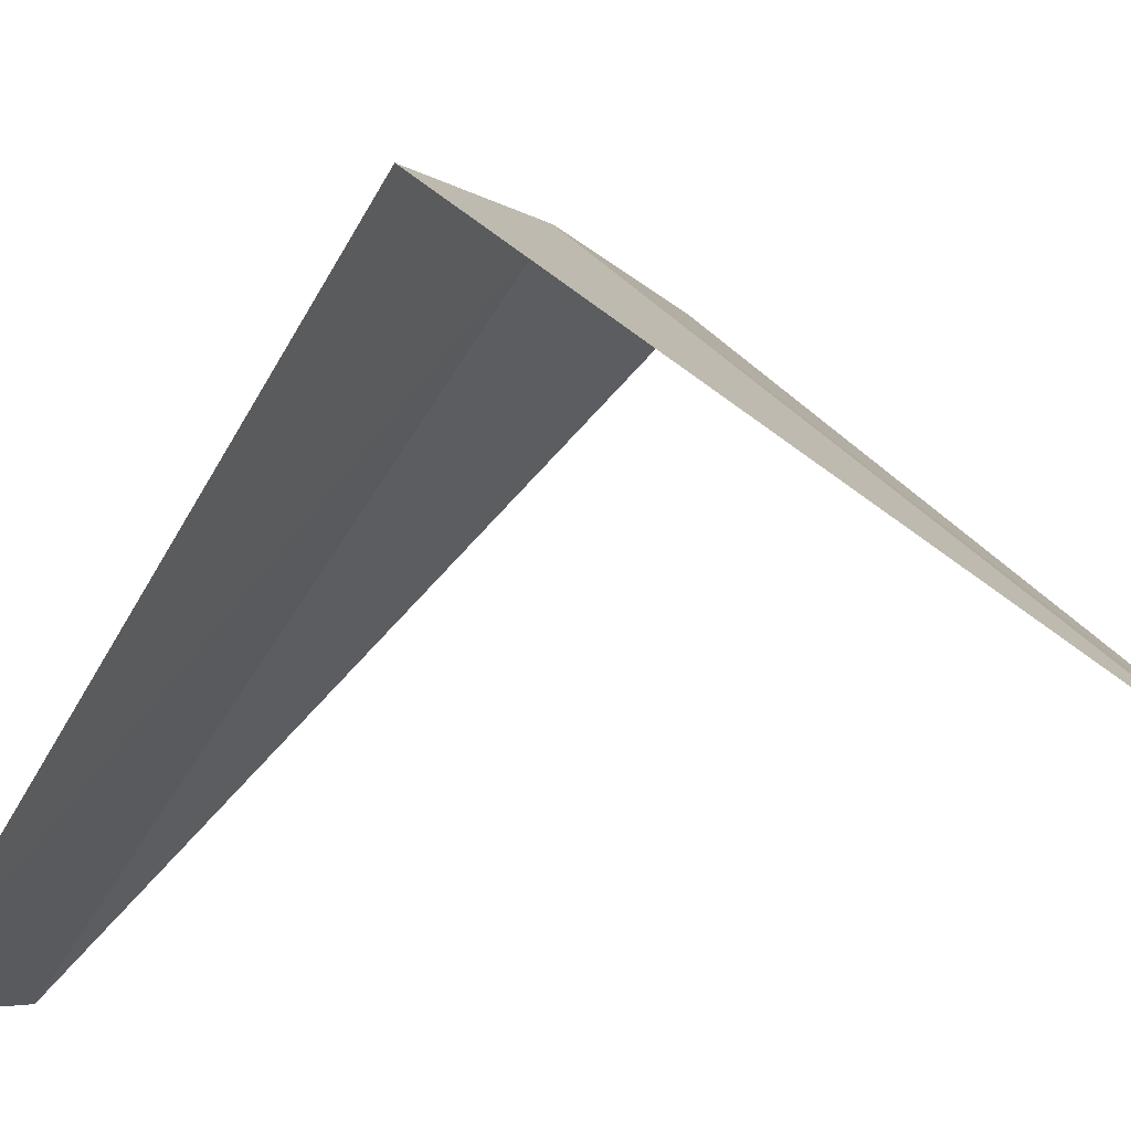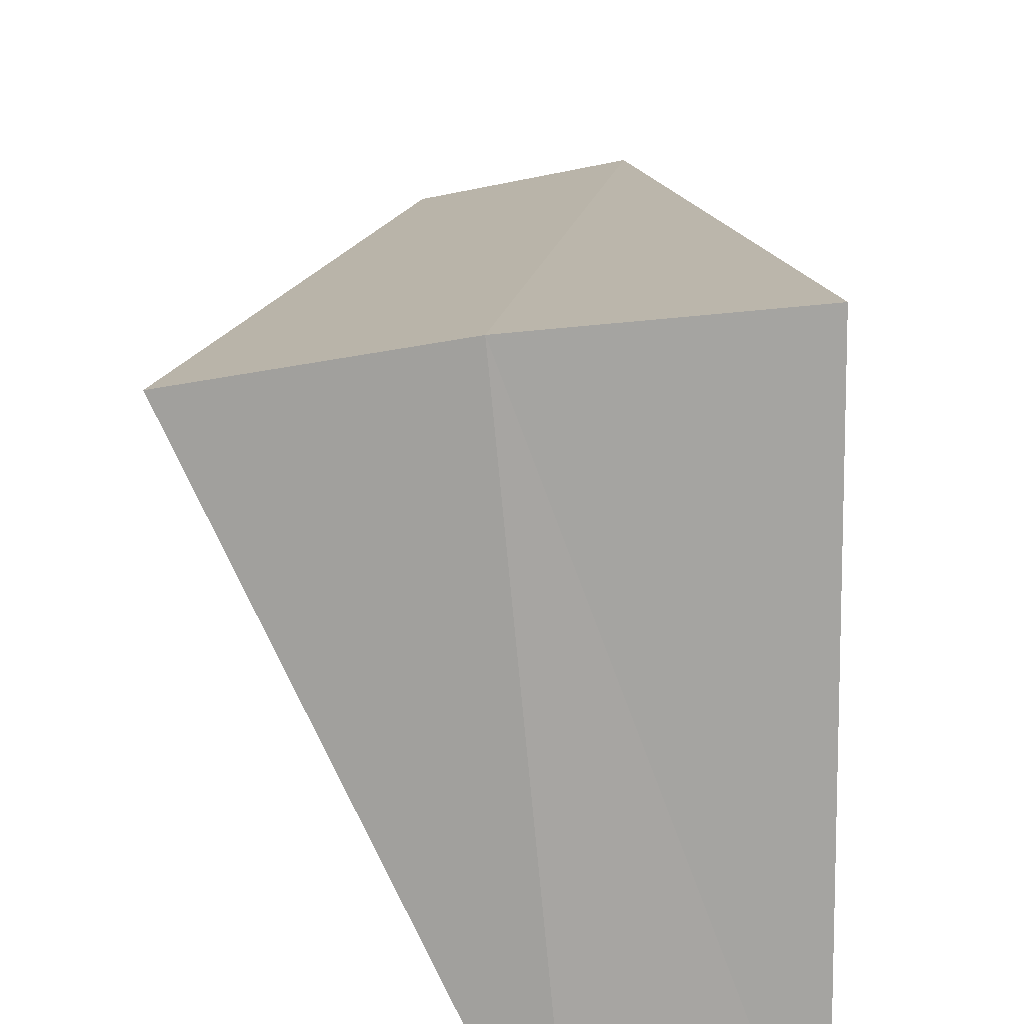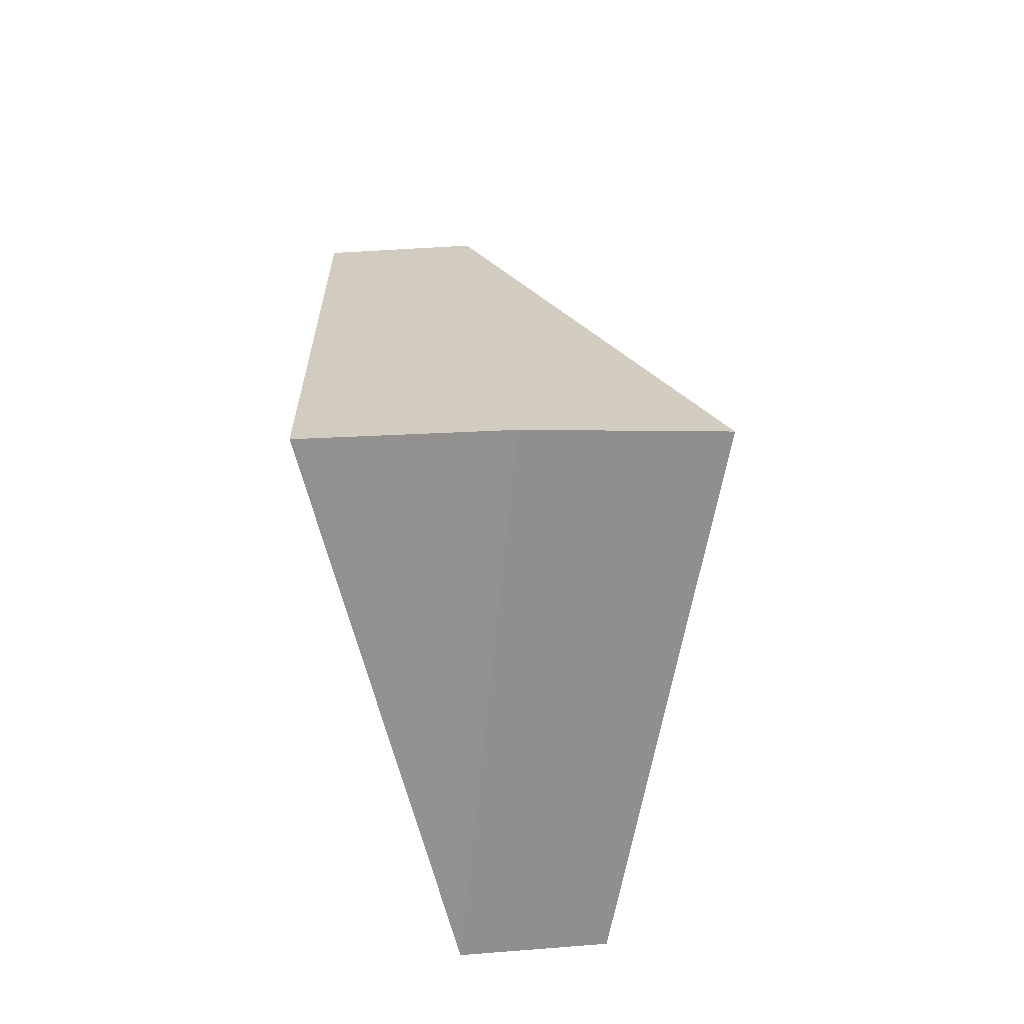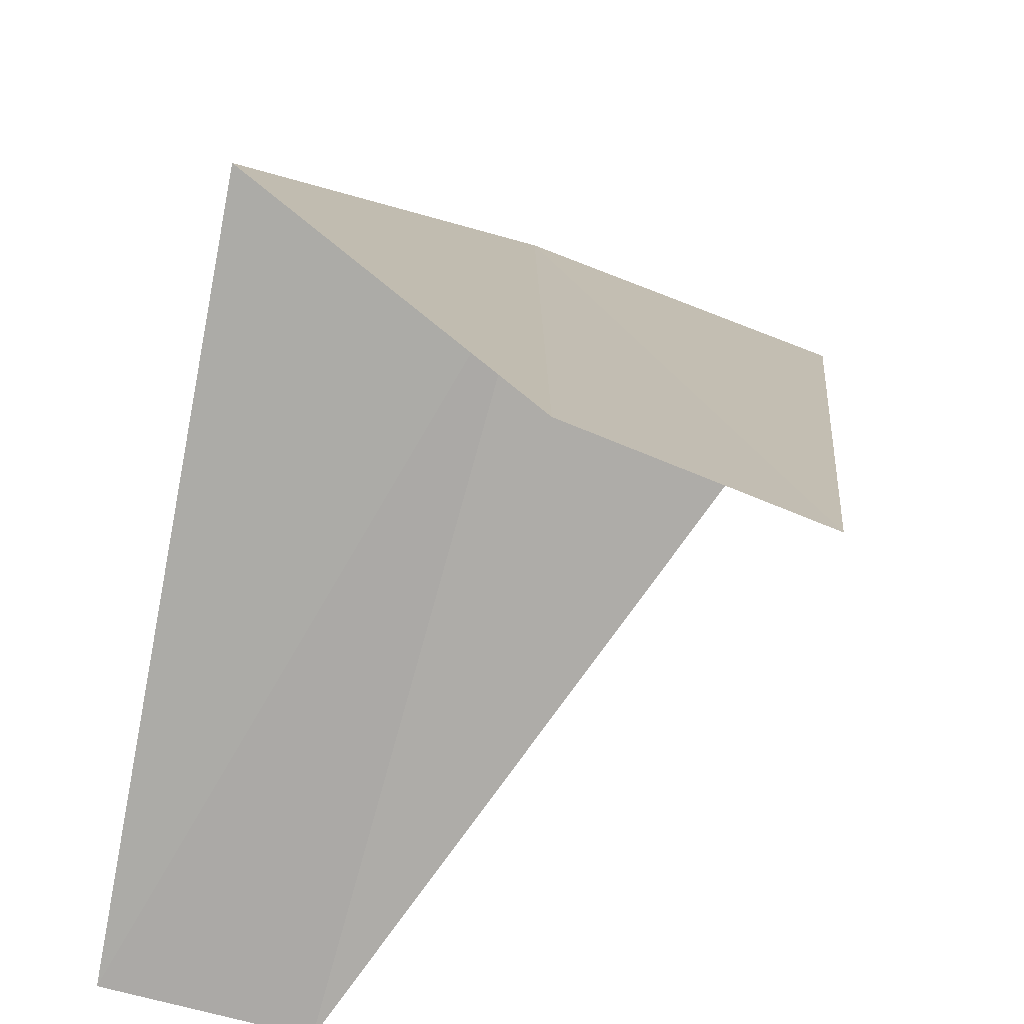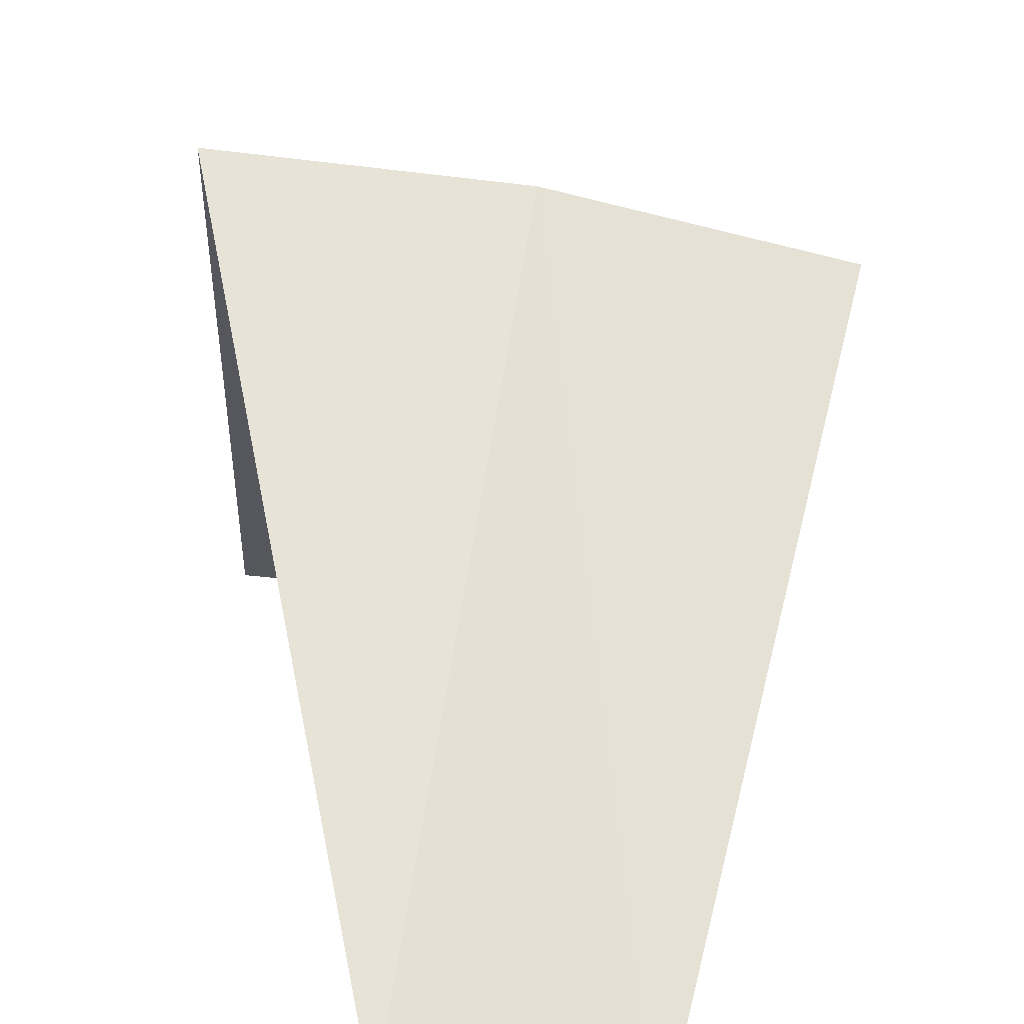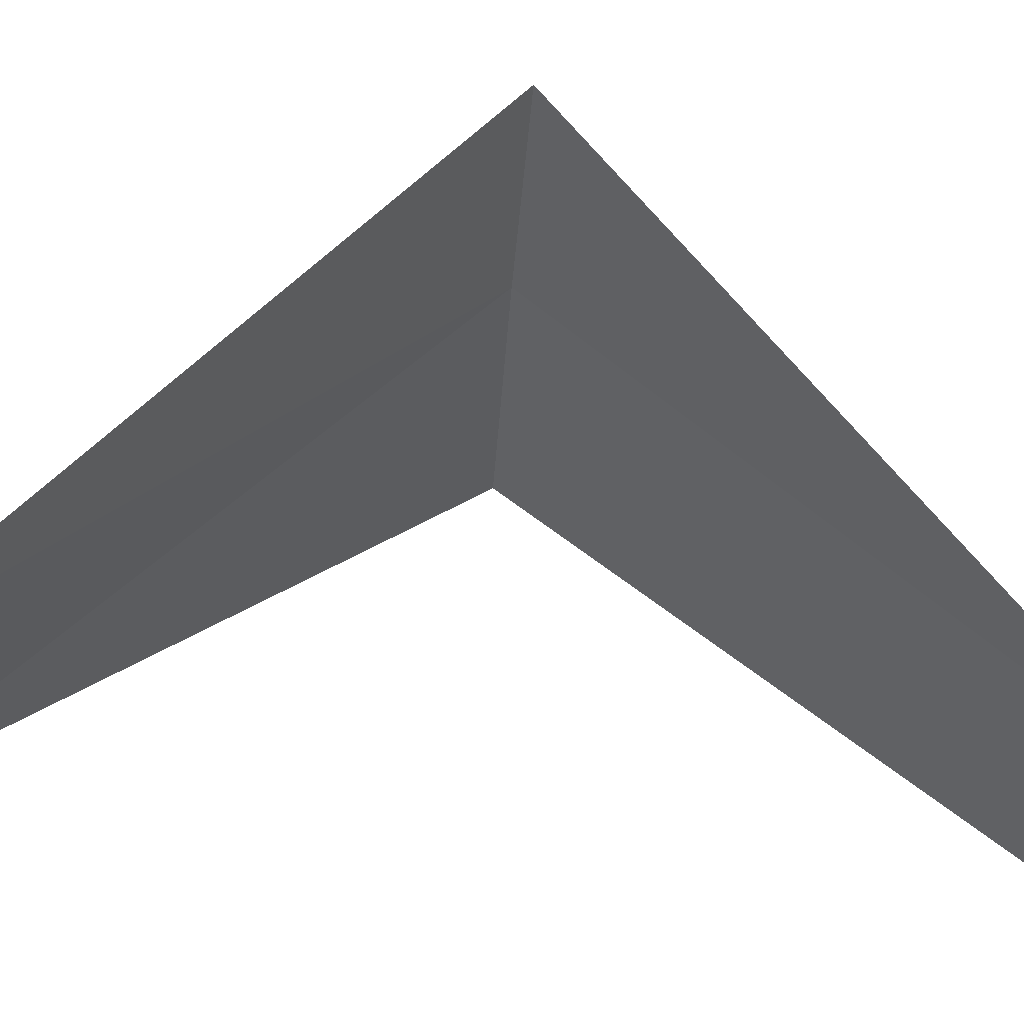
<metadata>
{"format":"obj","ext":"obj","renderer":"f3d","projection":"perspective","resolution":1024,"background":"white","views":[{"elev":-20.1,"azim":-60.7,"up":"+Y"},{"elev":61.1,"azim":3.0,"up":"+Y"},{"elev":-21.0,"azim":-177.4,"up":"+Z"},{"elev":-31.0,"azim":168.8,"up":"+Y"},{"elev":17.4,"azim":-178.4,"up":"+Y"},{"elev":-47.7,"azim":-89.2,"up":"+Y"}]}
</metadata>
<code>
v -0.7495 3.929 24.56
v -0.9271 2.853 23.6
v -0.5621 2.947 23.56
v -1.236 3.804 24.6
v -0.2512 3.992 24.52
v -0.5621 2.947 25.56
v -0.1884 2.994 25.52
f 1 3 2
f 1 2 4
f 1 5 3
f 1 4 6
f 1 7 5
f 1 6 7

</code>
